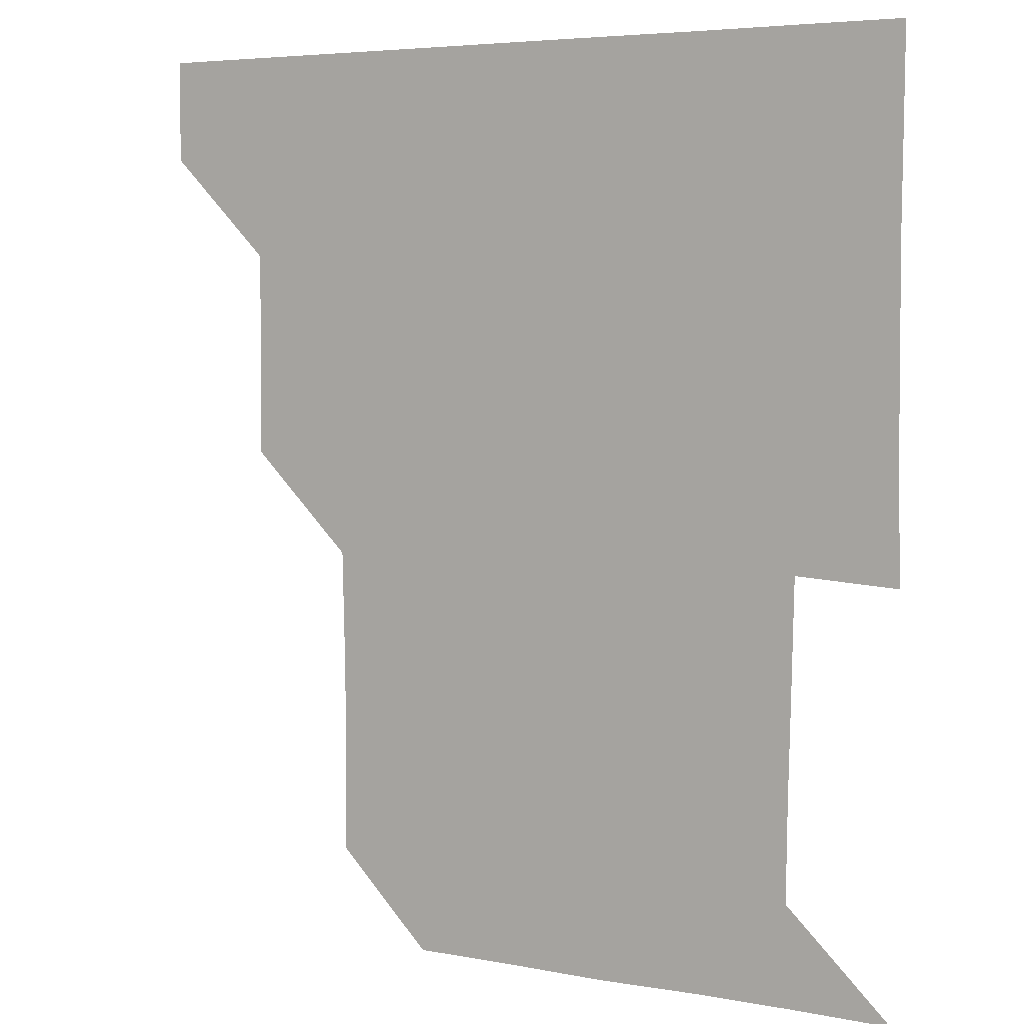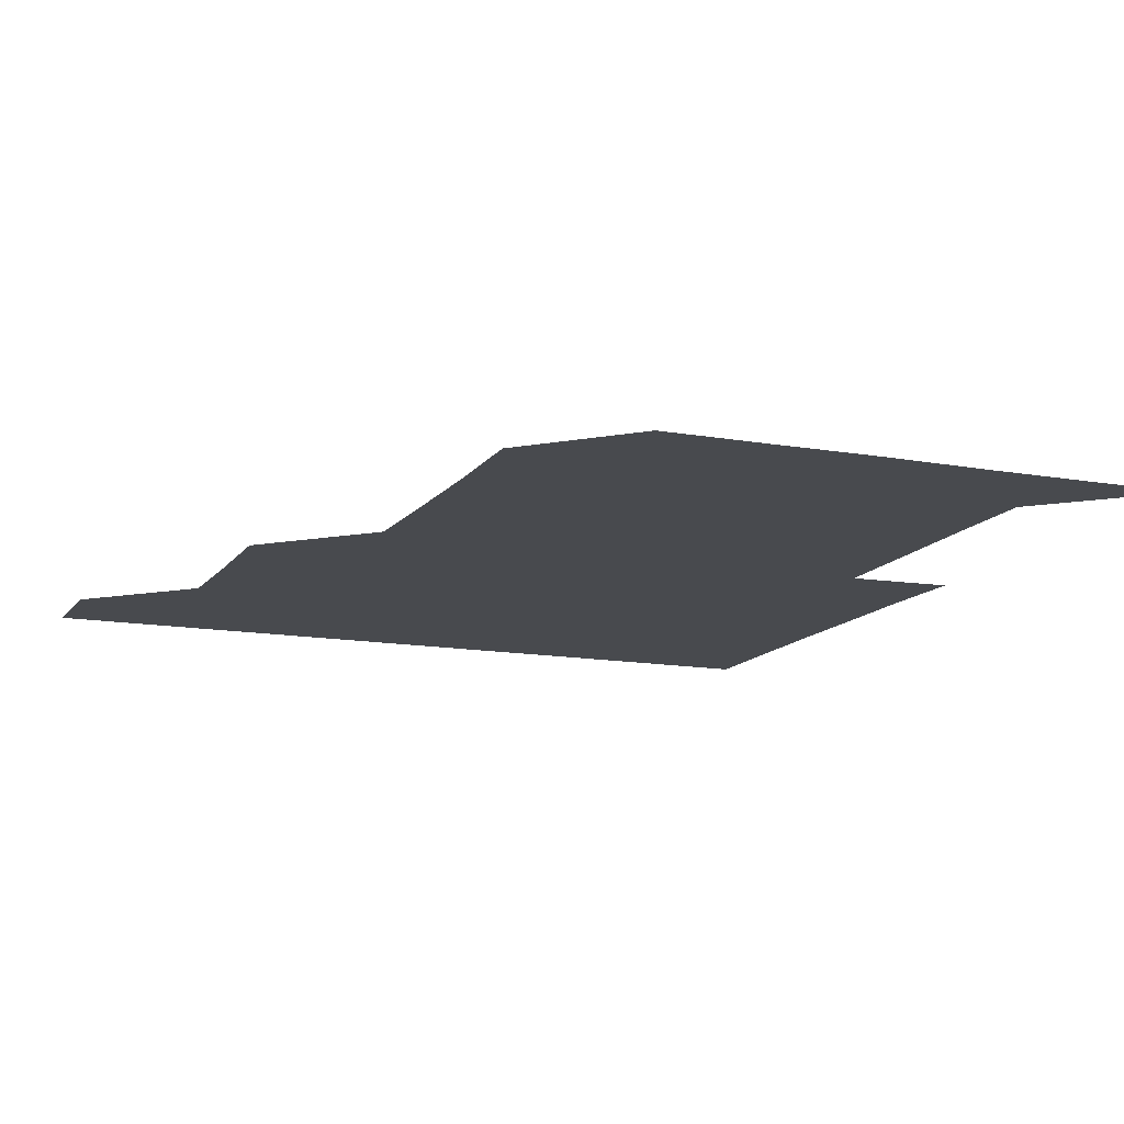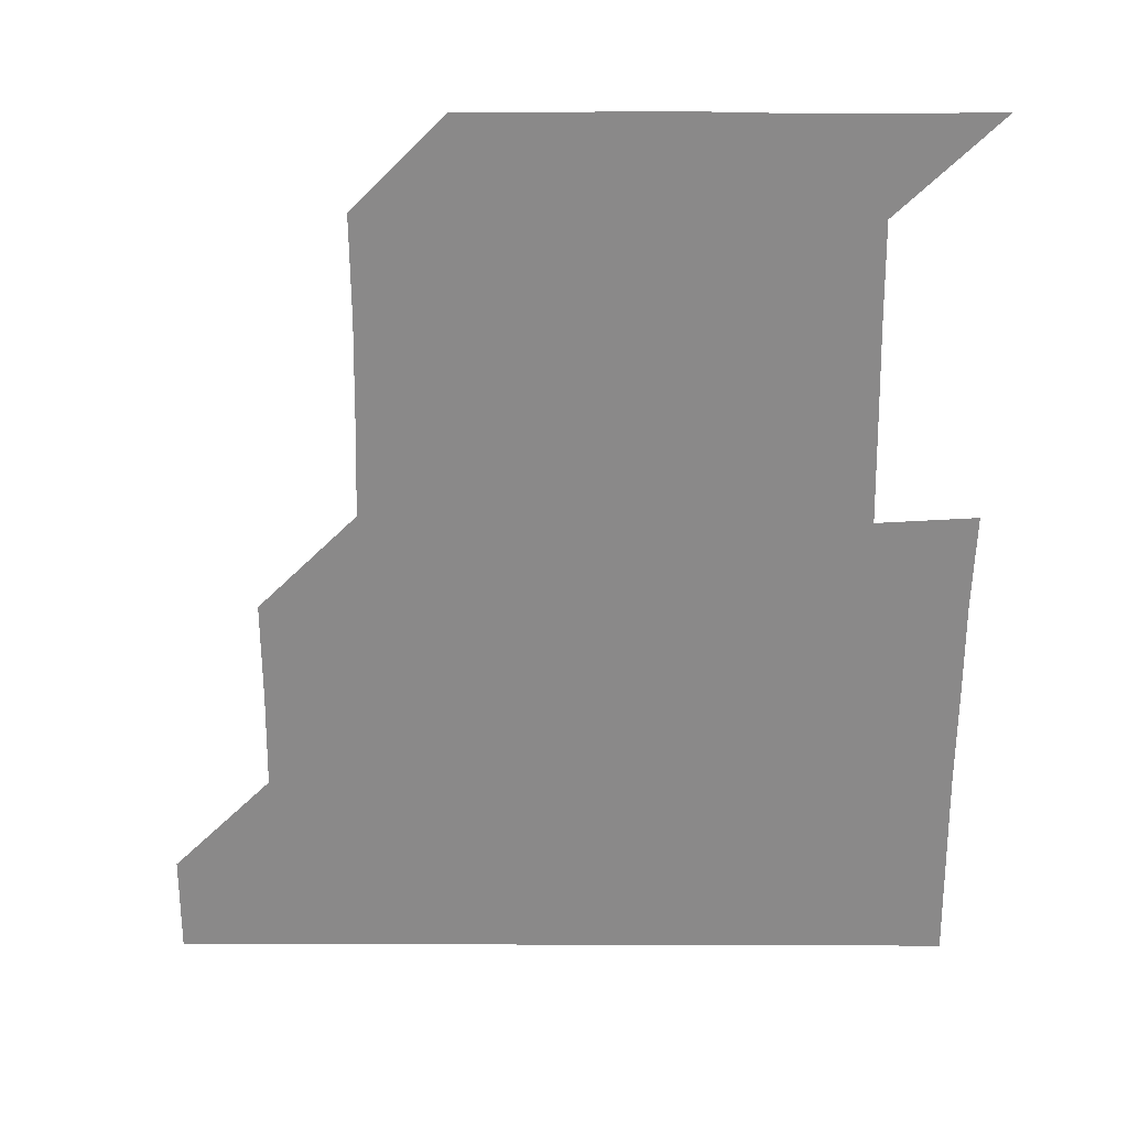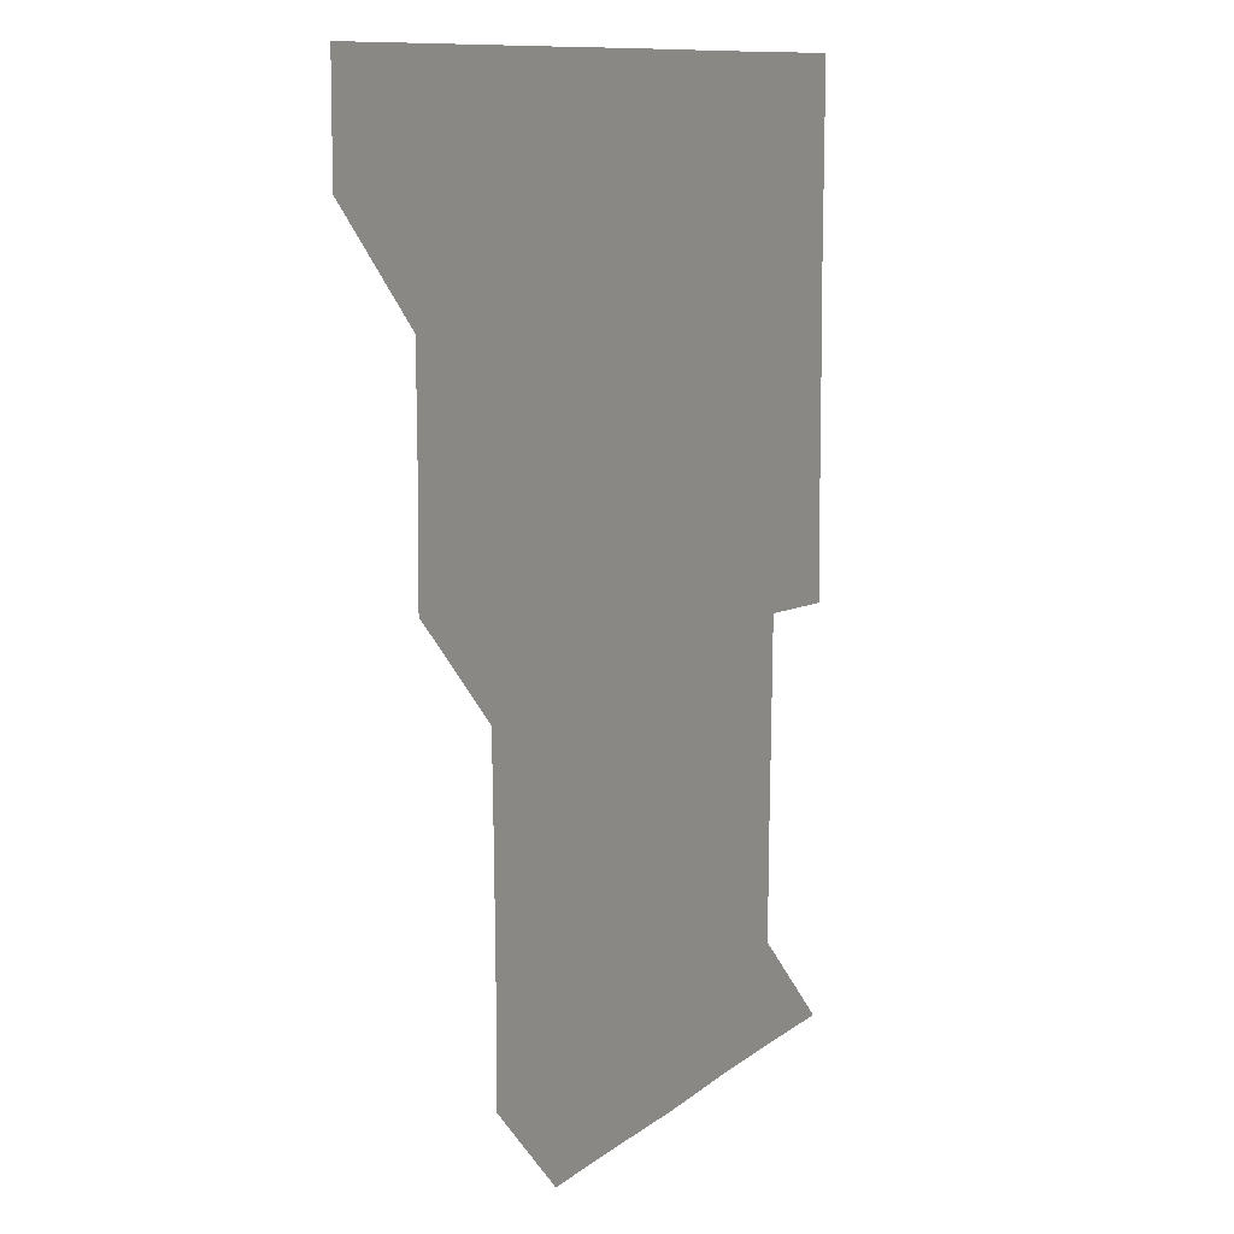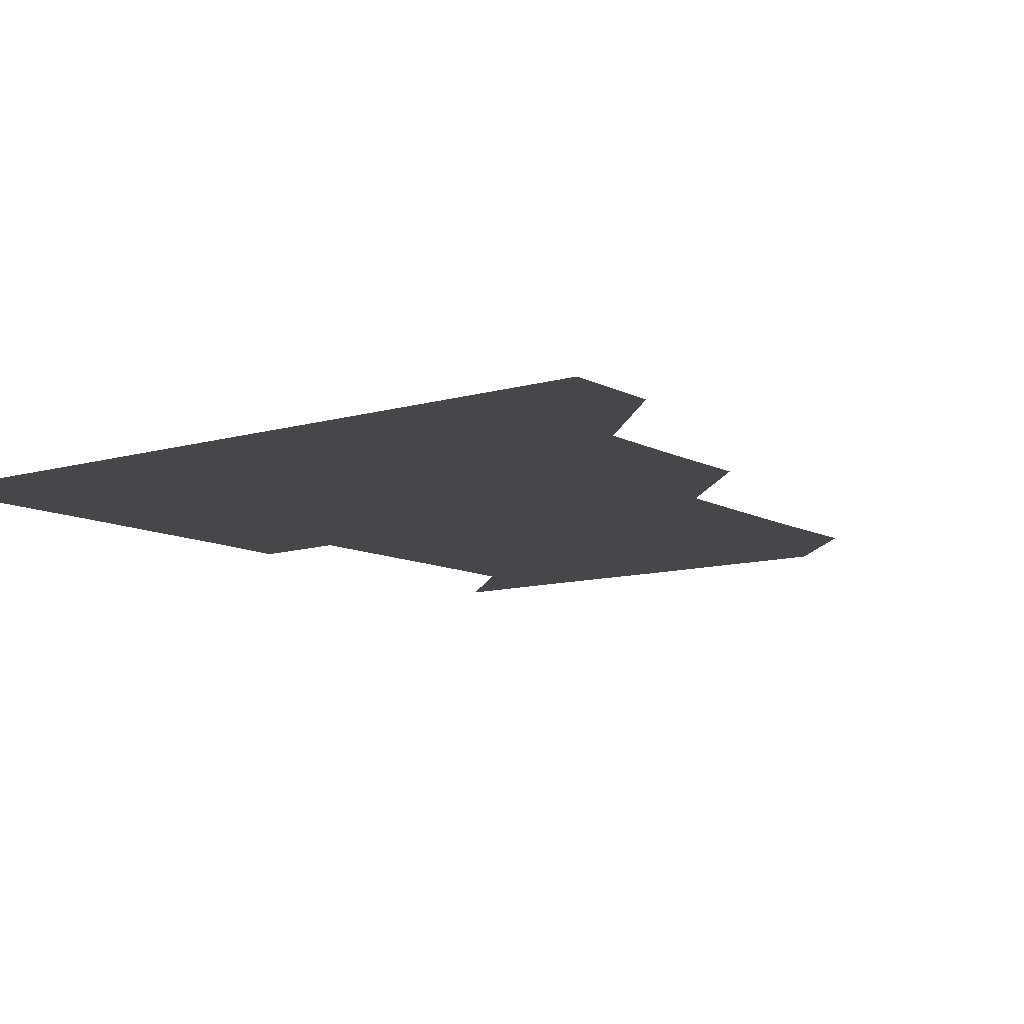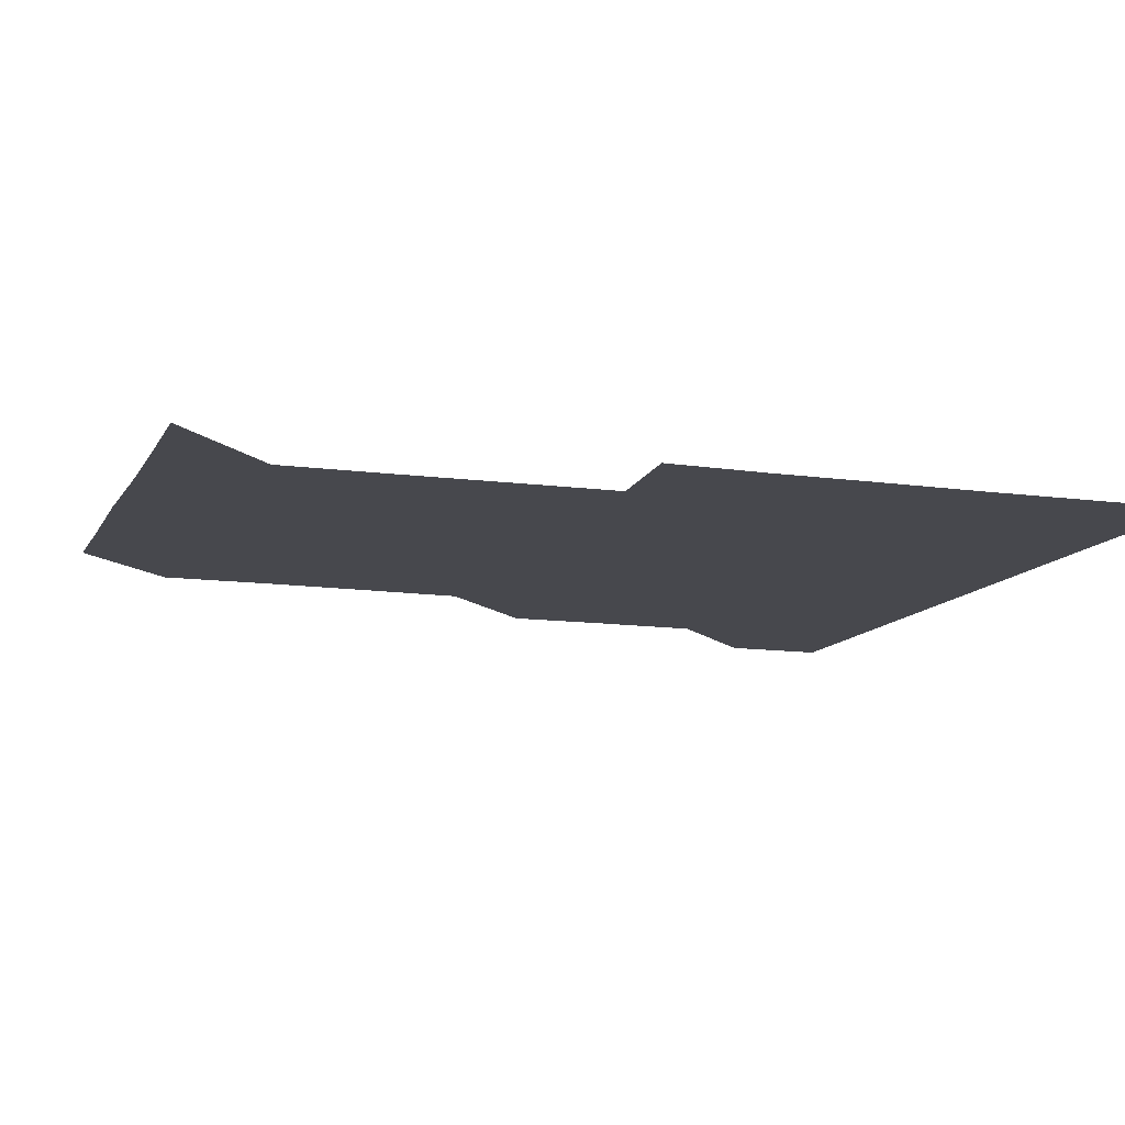
<metadata>
{"format":"obj","ext":"obj","renderer":"f3d","projection":"perspective","resolution":1024,"background":"white","views":[{"elev":5.1,"azim":30.4,"up":"+Y"},{"elev":-13.2,"azim":-22.3,"up":"+Z"},{"elev":-63.3,"azim":-0.2,"up":"+Z"},{"elev":10.4,"azim":-61.9,"up":"+Y"},{"elev":-10.4,"azim":-143.3,"up":"+Z"},{"elev":-11.8,"azim":71.2,"up":"+Z"}]}
</metadata>
<code>
v 451 390.9 0
v 451 421 0
v 481.1 300.3 0
v 481.5 330.5 0
v 481.2 360.9 0
v 481.1 391.1 0
v 481 421 0
v 511.9 179.2 0
v 512.3 209.8 0
v 512 240 0
v 511.3 270.5 0
v 511.1 301.1 0
v 511.2 331.2 0
v 511.1 361.1 0
v 511 391 0
v 511 421 0
v 539.9 150.9 0
v 541.5 182.1 0
v 541.1 211.2 0
v 541.2 241.7 0
v 541.1 271.2 0
v 541.2 301.4 0
v 541.1 331.2 0
v 541.1 361.1 0
v 541 391 0
v 541 421 0
v 570.2 150.8 0
v 571 181.8 0
v 571.3 211.5 0
v 571.2 241.1 0
v 571 270.9 0
v 571 301.3 0
v 571 331.1 0
v 571.1 361.1 0
v 571.1 391 0
v 571 421 0
v 601 150.5 0
v 600.7 181.6 0
v 601.4 211.1 0
v 600.8 241.6 0
v 601 271.7 0
v 601 301.4 0
v 601.1 331.2 0
v 601 361.2 0
v 601.1 391 0
v 600.9 421 0
v 631.7 151 0
v 630.9 180.7 0
v 630.8 212 0
v 630.9 241.5 0
v 631.1 271.1 0
v 630.9 301 0
v 630.8 331.6 0
v 631 361.1 0
v 631 391.1 0
v 631 420.9 0
v 662 150.9 0
v 659.3 180.4 0
v 659.6 210.4 0
v 660.3 240.3 0
v 661 272.2 0
v 660.5 301.7 0
v 660.6 331.4 0
v 661 361.1 0
v 661 391.2 0
v 661 421 0
v 690.7 150.5 0
v 691.6 270.4 0
v 690.6 299.7 0
v 690.6 329.9 0
v 690.3 360.5 0
v 690.7 391 0
v 690.9 421 0
v 691 451 0
f 5 6 1
f 1 6 2
f 6 7 2
f 11 12 3
f 3 12 4
f 12 13 4
f 4 13 5
f 13 14 5
f 5 14 6
f 14 15 6
f 6 15 7
f 15 16 7
f 17 18 8
f 8 18 9
f 18 19 9
f 9 19 10
f 19 20 10
f 10 20 11
f 20 21 11
f 11 21 12
f 21 22 12
f 12 22 13
f 22 23 13
f 13 23 14
f 23 24 14
f 14 24 15
f 24 25 15
f 15 25 16
f 25 26 16
f 17 27 18
f 27 28 18
f 18 28 19
f 28 29 19
f 19 29 20
f 29 30 20
f 20 30 21
f 30 31 21
f 21 31 22
f 31 32 22
f 22 32 23
f 32 33 23
f 23 33 24
f 33 34 24
f 24 34 25
f 34 35 25
f 25 35 26
f 35 36 26
f 27 37 28
f 37 38 28
f 28 38 29
f 38 39 29
f 29 39 30
f 39 40 30
f 30 40 31
f 40 41 31
f 31 41 32
f 41 42 32
f 32 42 33
f 42 43 33
f 33 43 34
f 43 44 34
f 34 44 35
f 44 45 35
f 35 45 36
f 45 46 36
f 37 47 38
f 47 48 38
f 38 48 39
f 48 49 39
f 39 49 40
f 49 50 40
f 40 50 41
f 50 51 41
f 41 51 42
f 51 52 42
f 42 52 43
f 52 53 43
f 43 53 44
f 53 54 44
f 44 54 45
f 54 55 45
f 45 55 46
f 55 56 46
f 47 57 48
f 57 58 48
f 48 58 49
f 58 59 49
f 49 59 50
f 59 60 50
f 50 60 51
f 60 61 51
f 51 61 52
f 61 62 52
f 52 62 53
f 62 63 53
f 53 63 54
f 63 64 54
f 54 64 55
f 64 65 55
f 55 65 56
f 65 66 56
f 57 67 58
f 61 68 62
f 68 69 62
f 62 69 63
f 69 70 63
f 63 70 64
f 70 71 64
f 64 71 65
f 71 72 65
f 65 72 66
f 72 73 66

</code>
